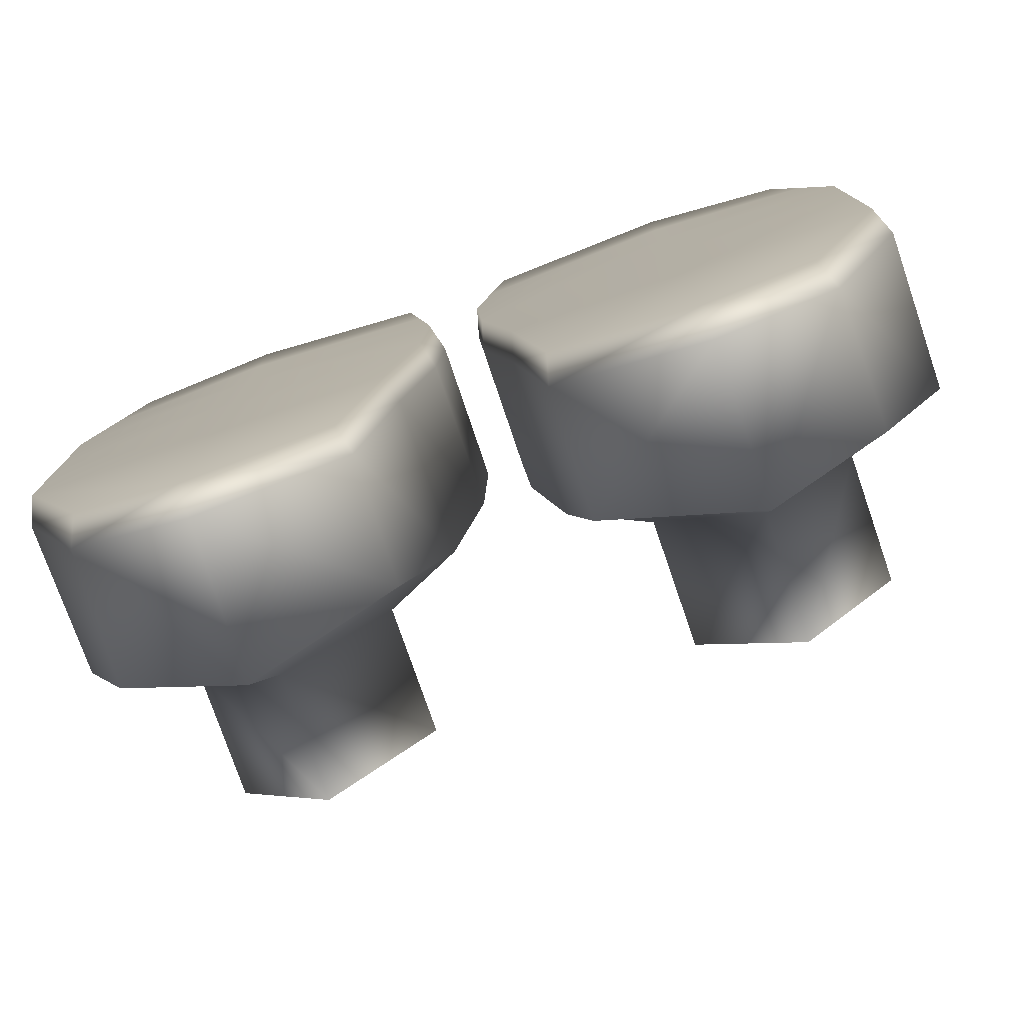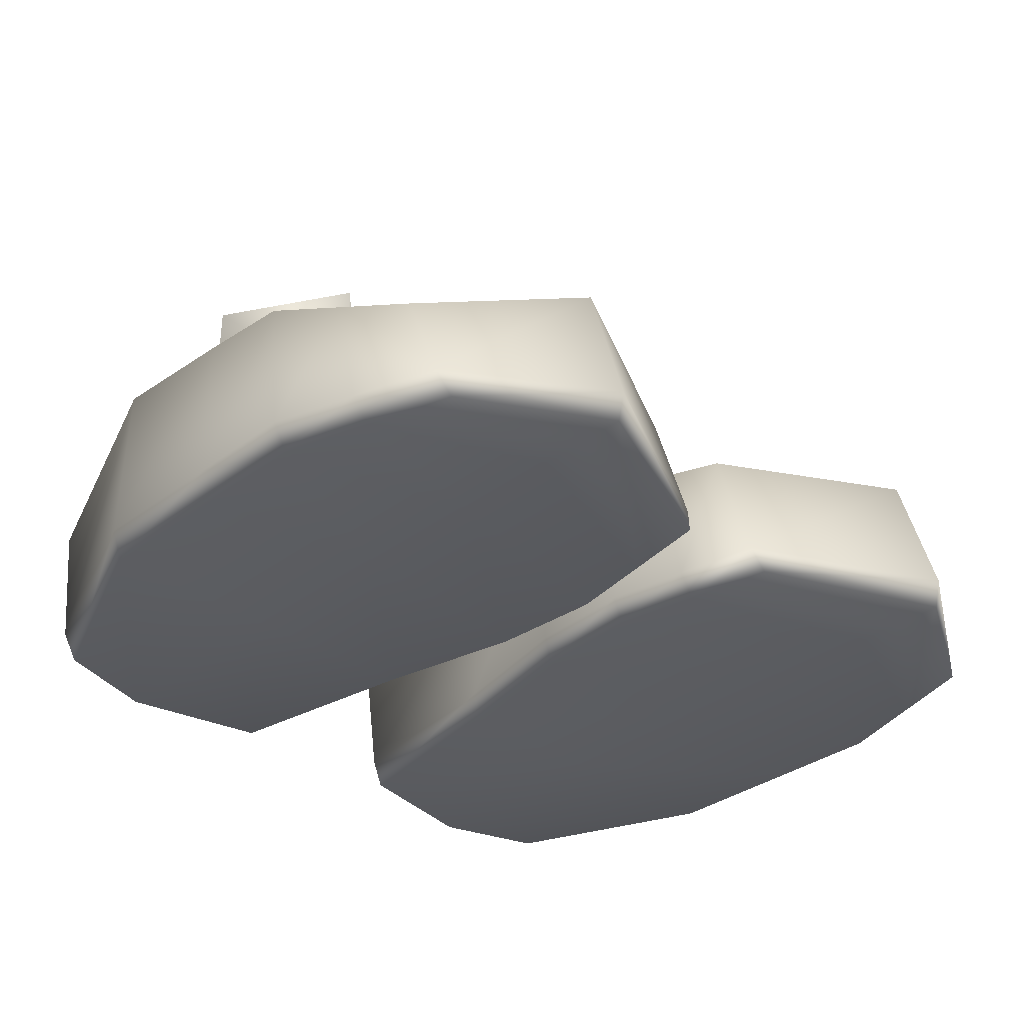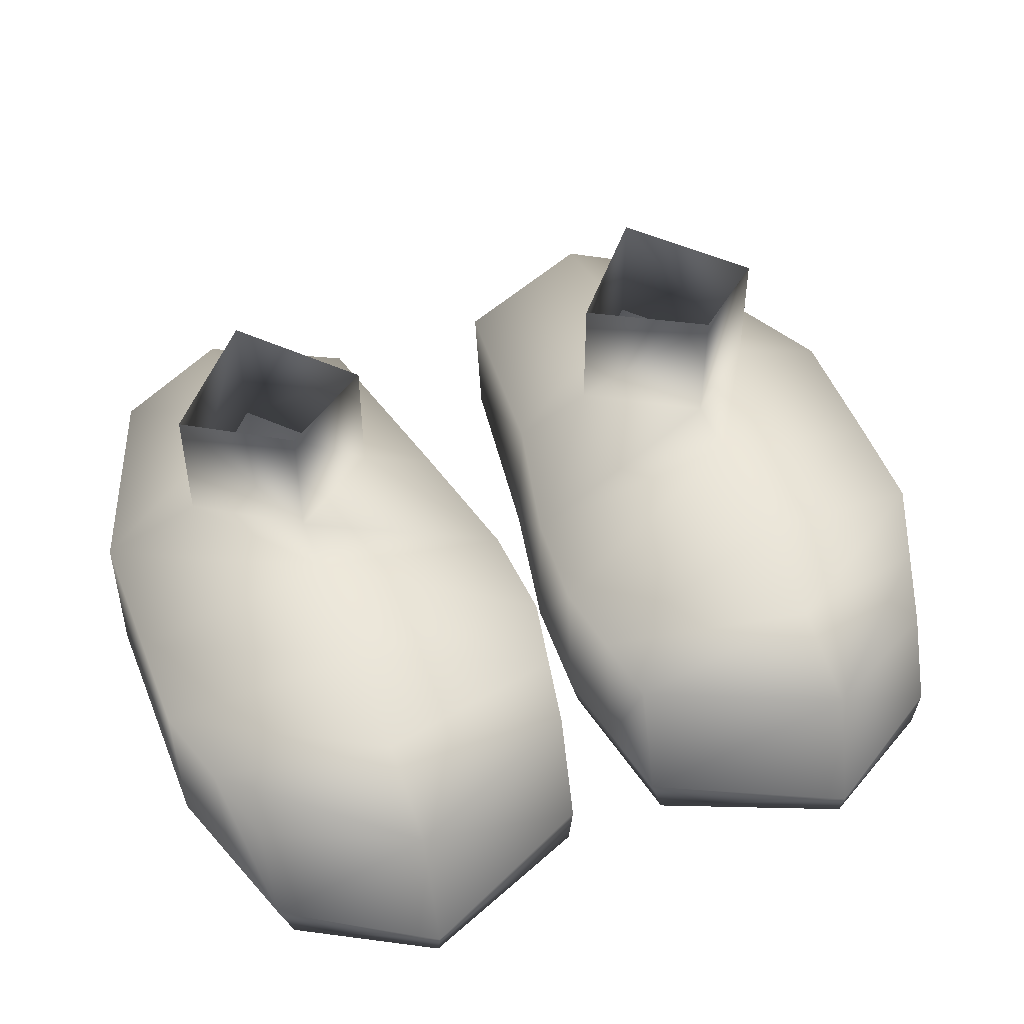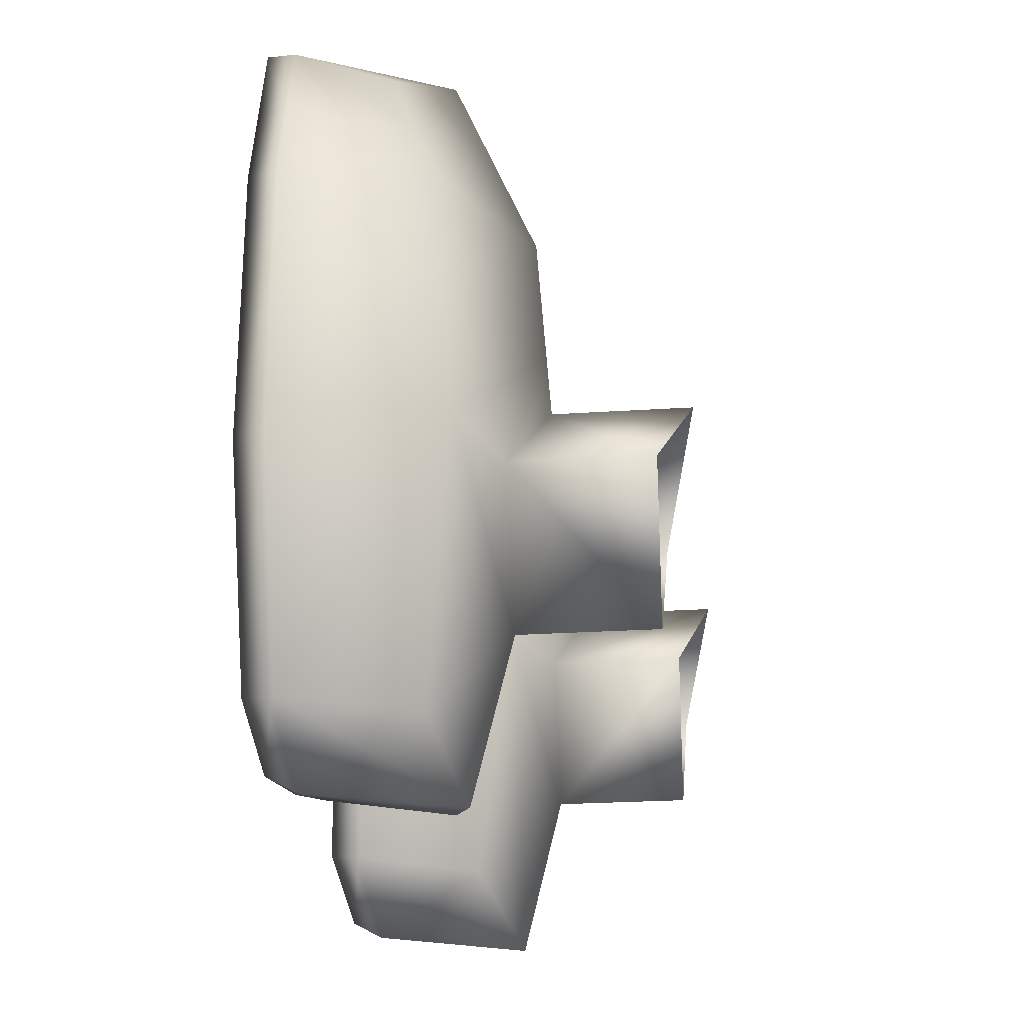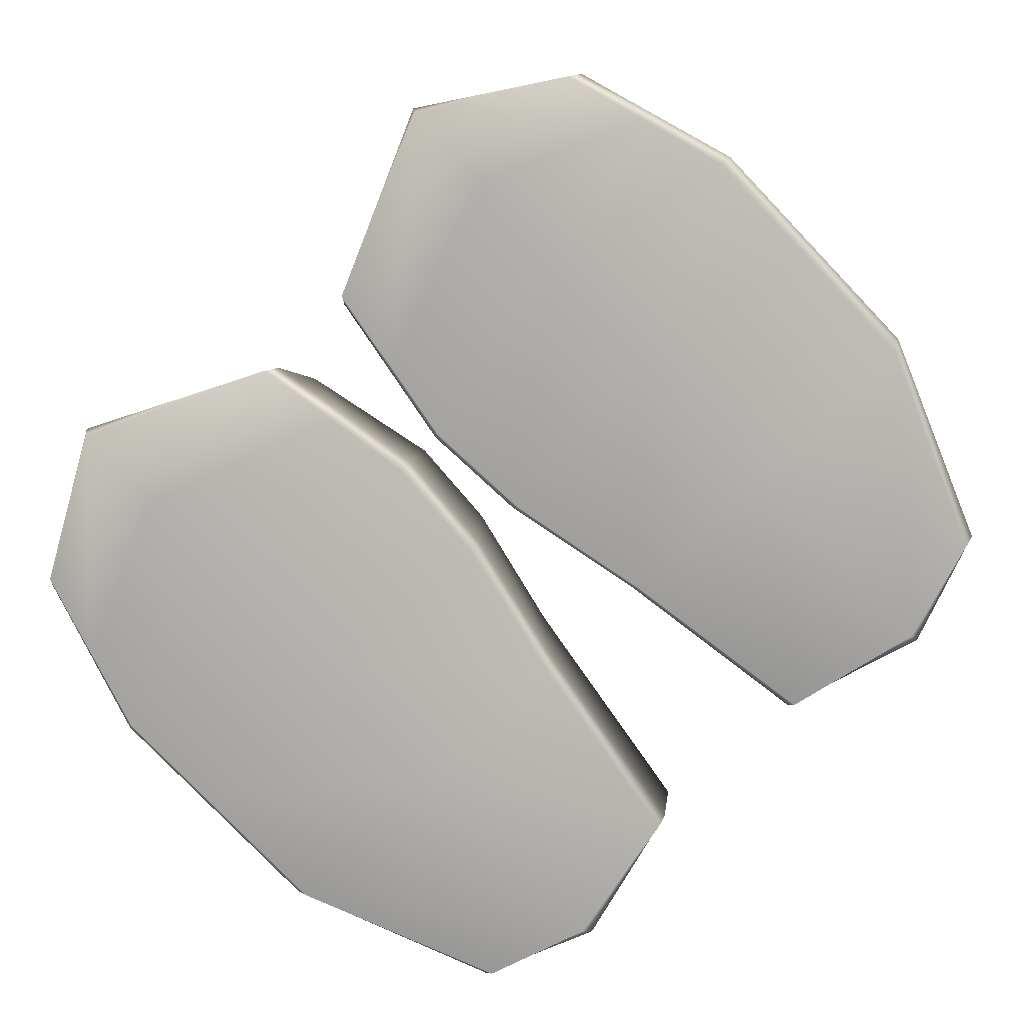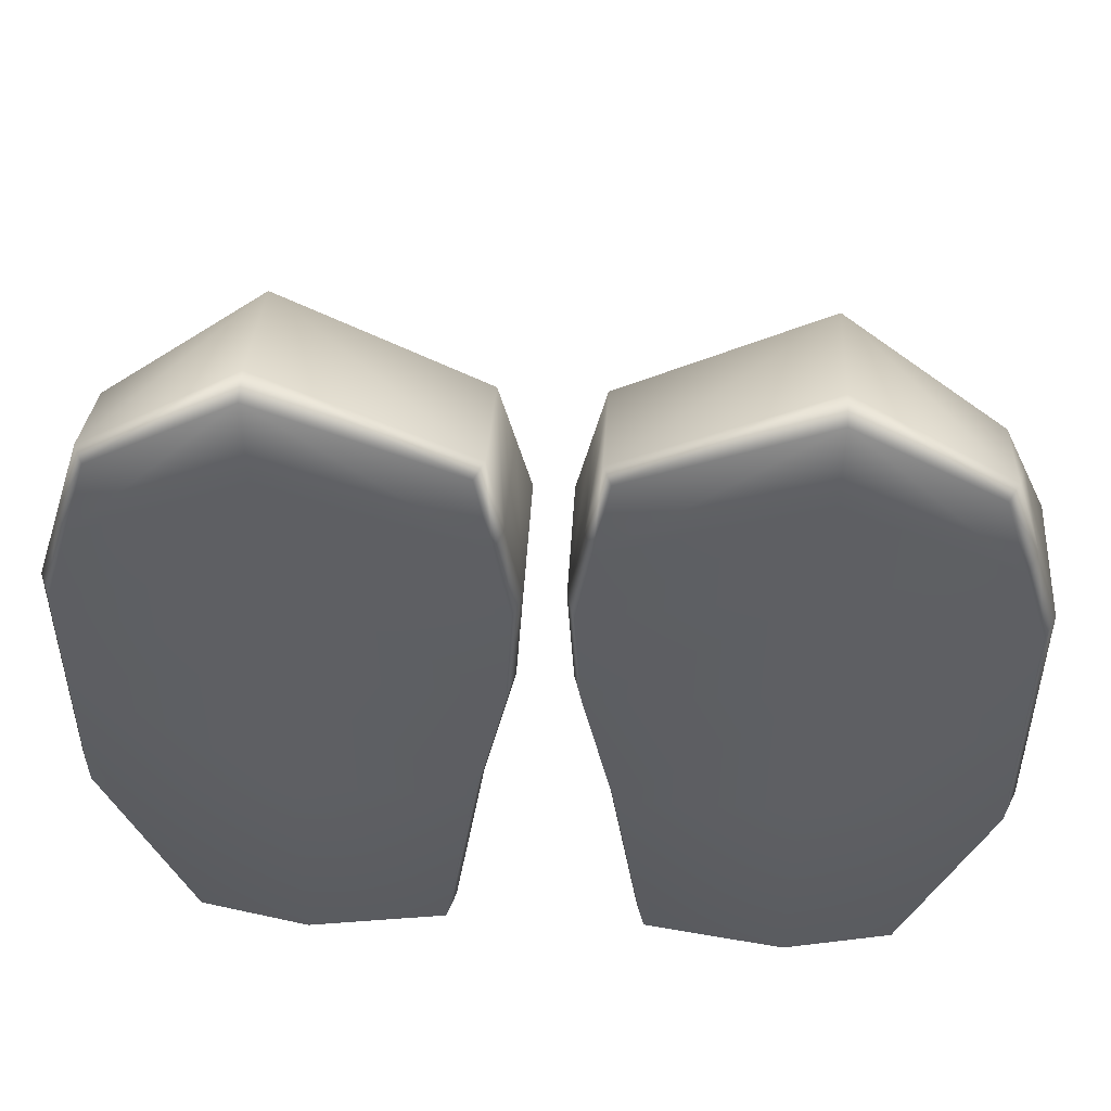
<metadata>
{"format":"obj","ext":"obj","renderer":"f3d","projection":"perspective","resolution":1024,"background":"white","views":[{"elev":-77.6,"azim":19.0,"up":"+Z"},{"elev":-33.3,"azim":-43.9,"up":"+Y"},{"elev":48.1,"azim":-21.7,"up":"+Y"},{"elev":-25.5,"azim":96.0,"up":"+Z"},{"elev":-79.0,"azim":43.7,"up":"+Y"},{"elev":48.9,"azim":3.2,"up":"+Z"}]}
</metadata>
<code>
v 0.07423 0.000236 0.4411
v 0.4951 0.000236 0.4411
v 0.06353 0.2024 0.3794
v 0.5119 0.1681 0.3794
v 0.1197 0.2003 -0.4379
v 0.4718 0.2112 -0.4344
v 0.1304 0.000793 -0.4081
v 0.455 0.000793 -0.4046
v 0.3163 0.2153 0.5032
v 0.3163 0.2419 -0.4937
v 0.3163 0.000793 -0.4477
v 0.3163 0.000236 0.5446
v 0.5816 0.2508 -0.121
v 0.07669 0.2508 -0.121
v 0.08739 0.000515 -0.1342
v 0.3163 0.000515 -0.1342
v 0.5648 0.000515 -0.1342
v 0.02536 0.2266 0.1906
v 0.03606 0.000375 0.2148
v 0.3163 0.000375 0.2767
v 0.5648 0.000375 0.2148
v 0.5816 0.2266 0.1906
v 0.3163 0.3211 0.2525
v 0.5816 0.2387 0.05941
v 0.3163 0.3332 0.09036
v 0.03446 0.2387 0.05941
v 0.04516 0.000444 0.06491
v 0.3163 0.000444 0.09587
v 0.5648 0.000444 0.06491
v 0.5468 0.1973 0.285
v 0.3163 0.2682 0.3779
v 0.04444 0.2145 0.285
v 0.05514 0.000305 0.3279
v 0.3163 0.000305 0.4208
v 0.53 0.000305 0.3279
v 0.3163 0.3393 0.009295
v 0.449 0.2981 -0.121
v 0.3163 0.2936 -0.2827
v 0.1799 0.2981 -0.121
v 0.449 0.472 -0.121
v 0.3163 0.4675 -0.2827
v 0.1799 0.472 -0.121
v 0.3163 0.5132 0.009295
v 0.5816 0.03931 0.2105
v 0.5468 0.03921 0.3202
v 0.5119 0.0391 0.43
v 0.3163 0.03931 0.5538
v 0.06353 0.03925 0.43
v 0.04444 0.03928 0.3202
v 0.02536 0.03931 0.2105
v 0.03446 0.03934 0.06392
v 0.07669 0.03937 -0.1319
v 0.1197 0.03907 -0.4135
v 0.3163 0.03925 -0.4693
v 0.4718 0.03912 -0.41
v 0.5816 0.03937 -0.1319
v 0.5816 0.03934 0.06392
v -0.07423 0.000236 0.4411
v -0.4951 0.000236 0.4411
v -0.06353 0.2024 0.3794
v -0.5119 0.1681 0.3794
v -0.1197 0.2003 -0.4379
v -0.4718 0.2112 -0.4344
v -0.1304 0.000793 -0.4081
v -0.455 0.000793 -0.4046
v -0.3163 0.2153 0.5032
v -0.3163 0.2419 -0.4937
v -0.3163 0.000793 -0.4477
v -0.3163 0.000236 0.5446
v -0.5816 0.2508 -0.121
v -0.07669 0.2508 -0.121
v -0.08739 0.000515 -0.1342
v -0.3163 0.000515 -0.1342
v -0.5648 0.000515 -0.1342
v -0.02536 0.2266 0.1906
v -0.03606 0.000375 0.2148
v -0.3163 0.000375 0.2767
v -0.5648 0.000375 0.2148
v -0.5816 0.2266 0.1906
v -0.3163 0.3211 0.2525
v -0.5816 0.2387 0.05941
v -0.3163 0.3332 0.09036
v -0.03446 0.2387 0.05941
v -0.04516 0.000444 0.06491
v -0.3163 0.000444 0.09587
v -0.5648 0.000444 0.06491
v -0.5468 0.1973 0.285
v -0.3163 0.2682 0.3779
v -0.04444 0.2145 0.285
v -0.05514 0.000305 0.3279
v -0.3163 0.000305 0.4208
v -0.53 0.000305 0.3279
v -0.3163 0.3393 0.009295
v -0.449 0.2981 -0.121
v -0.3163 0.2936 -0.2827
v -0.1799 0.2981 -0.121
v -0.449 0.472 -0.121
v -0.3163 0.4675 -0.2827
v -0.1799 0.472 -0.121
v -0.3163 0.5132 0.009295
v -0.5816 0.03931 0.2105
v -0.5468 0.03921 0.3202
v -0.5119 0.0391 0.43
v -0.3163 0.03931 0.5538
v -0.06353 0.03925 0.43
v -0.04444 0.03928 0.3202
v -0.02536 0.03931 0.2105
v -0.03446 0.03934 0.06392
v -0.07669 0.03937 -0.1319
v -0.1197 0.03907 -0.4135
v -0.3163 0.03925 -0.4693
v -0.4718 0.03912 -0.41
v -0.5816 0.03937 -0.1319
v -0.5816 0.03934 0.06392
f 1 12 47 48
f 3 9 31 32
f 53 54 11 7
f 33 34 12 1
f 2 35 45 46
f 33 1 48 49
f 9 4 30 31
f 11 54 55 8
f 12 34 35 2
f 47 12 2 46
f 7 15 52 53
f 7 11 16 15
f 17 16 11 8
f 56 17 8 55
f 27 19 50 51
f 27 28 20 19
f 21 20 28 29
f 57 44 21 29
f 23 22 24 25
f 18 23 25 26
f 15 27 51 52
f 15 16 28 27
f 29 28 16 17
f 57 29 17 56
f 31 30 22 23
f 32 31 23 18
f 19 33 49 50
f 19 20 34 33
f 35 34 20 21
f 45 35 21 44
f 25 24 13 37 36
f 38 37 13 6 10
f 14 39 38 10 5
f 26 25 36 39 14
f 37 38 41 40
f 38 39 42 41
f 36 37 40 43
f 39 36 43 42
f 30 45 44 22
f 46 45 30 4
f 9 47 46 4
f 48 47 9 3
f 49 48 3 32
f 50 49 32 18
f 51 50 18 26
f 52 51 26 14
f 53 52 14 5
f 5 10 54 53
f 55 54 10 6
f 13 56 55 6
f 24 57 56 13
f 22 44 57 24
f 58 105 104 69
f 60 89 88 66
f 110 64 68 111
f 90 58 69 91
f 59 103 102 92
f 90 106 105 58
f 66 88 87 61
f 68 65 112 111
f 69 59 92 91
f 104 103 59 69
f 64 110 109 72
f 64 72 73 68
f 74 65 68 73
f 113 112 65 74
f 84 108 107 76
f 84 76 77 85
f 78 86 85 77
f 114 86 78 101
f 80 82 81 79
f 75 83 82 80
f 72 109 108 84
f 72 84 85 73
f 86 74 73 85
f 114 113 74 86
f 88 80 79 87
f 89 75 80 88
f 76 107 106 90
f 76 90 91 77
f 92 78 77 91
f 102 101 78 92
f 82 93 94 70 81
f 95 67 63 70 94
f 71 62 67 95 96
f 83 71 96 93 82
f 94 97 98 95
f 95 98 99 96
f 93 100 97 94
f 96 99 100 93
f 87 79 101 102
f 103 61 87 102
f 66 61 103 104
f 105 60 66 104
f 106 89 60 105
f 107 75 89 106
f 108 83 75 107
f 109 71 83 108
f 110 62 71 109
f 62 110 111 67
f 112 63 67 111
f 70 63 112 113
f 81 70 113 114
f 79 81 114 101

</code>
